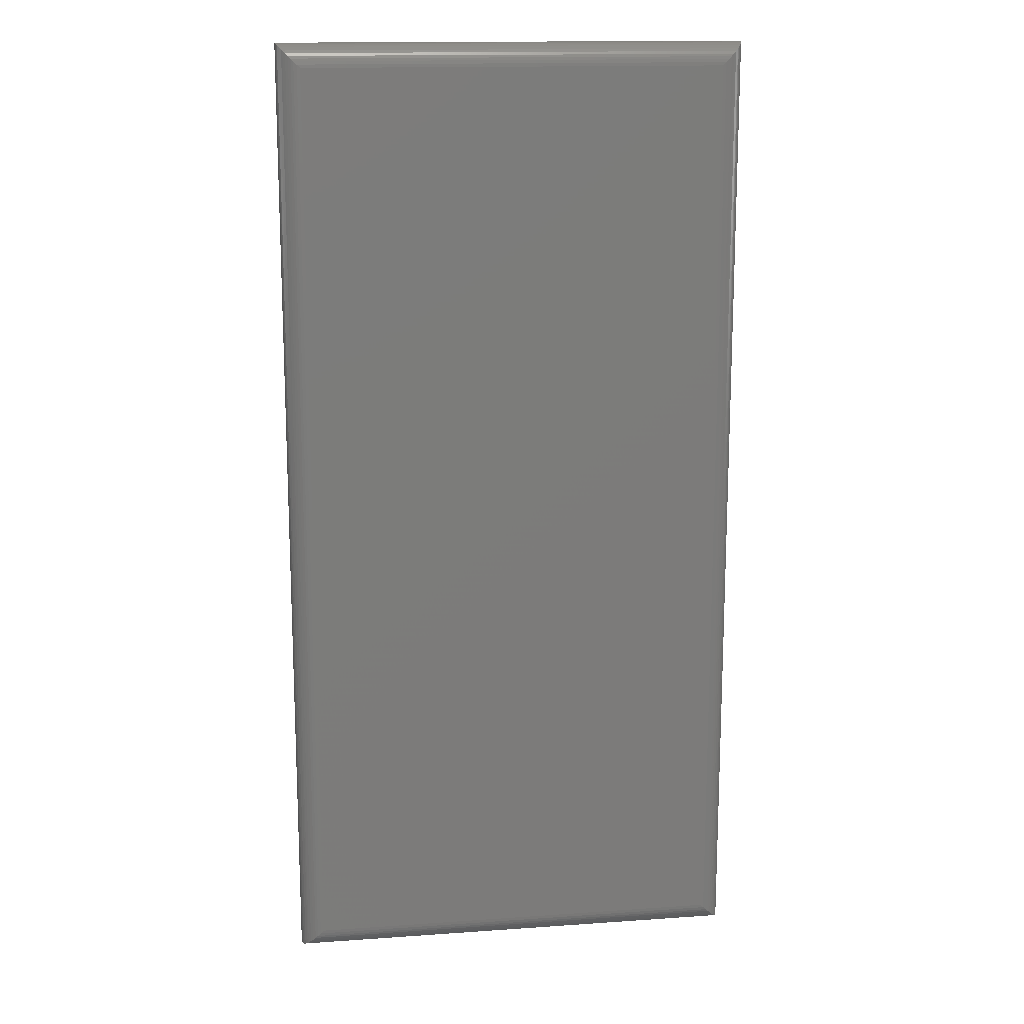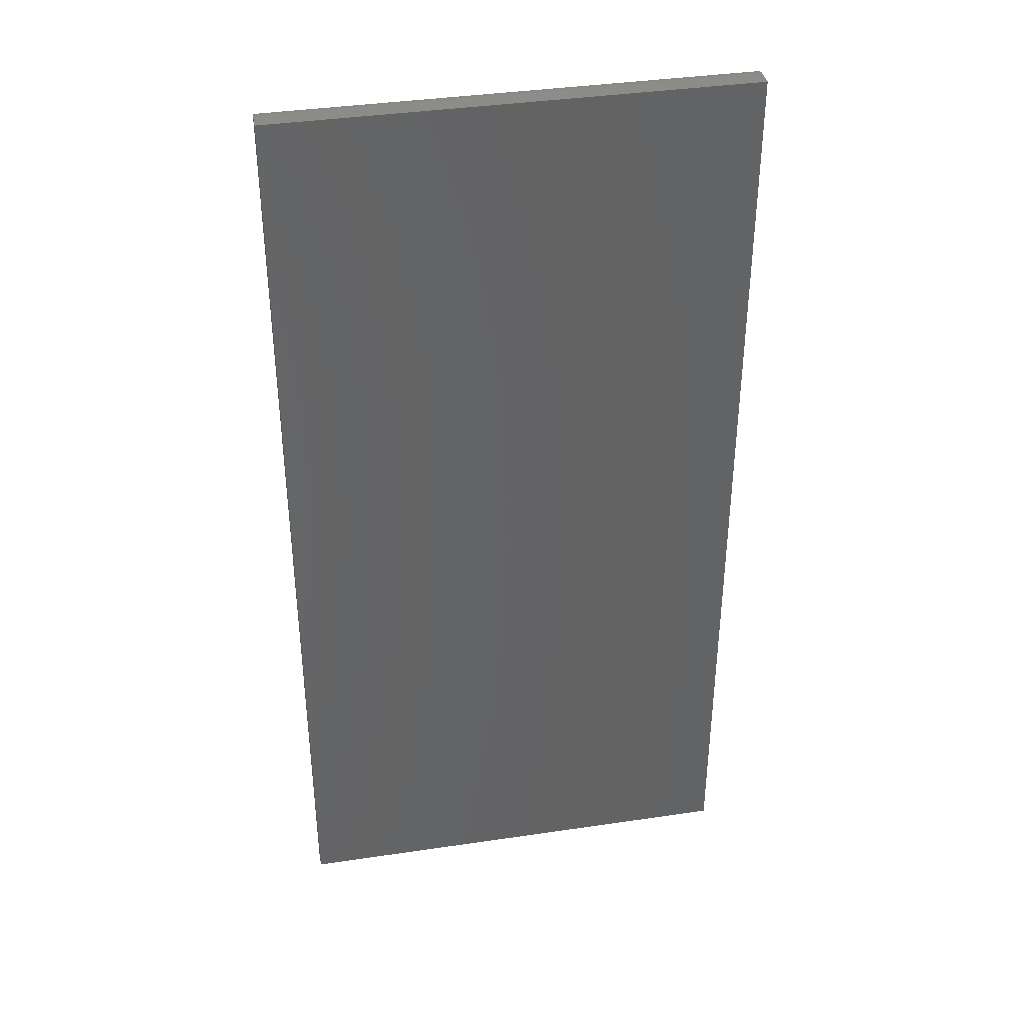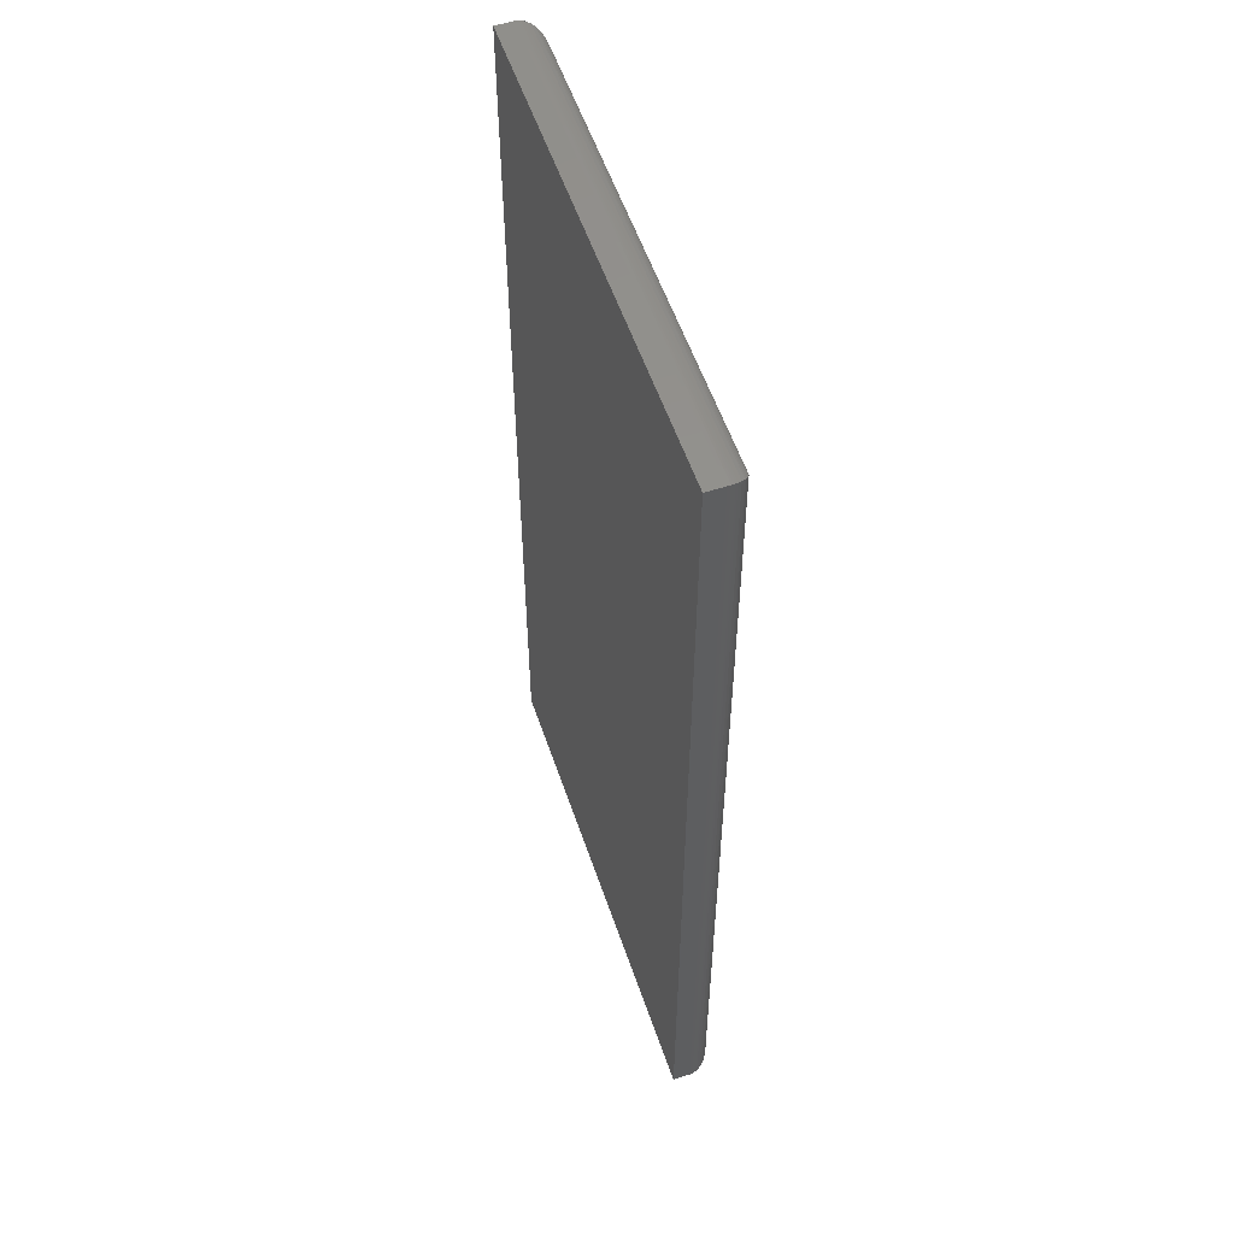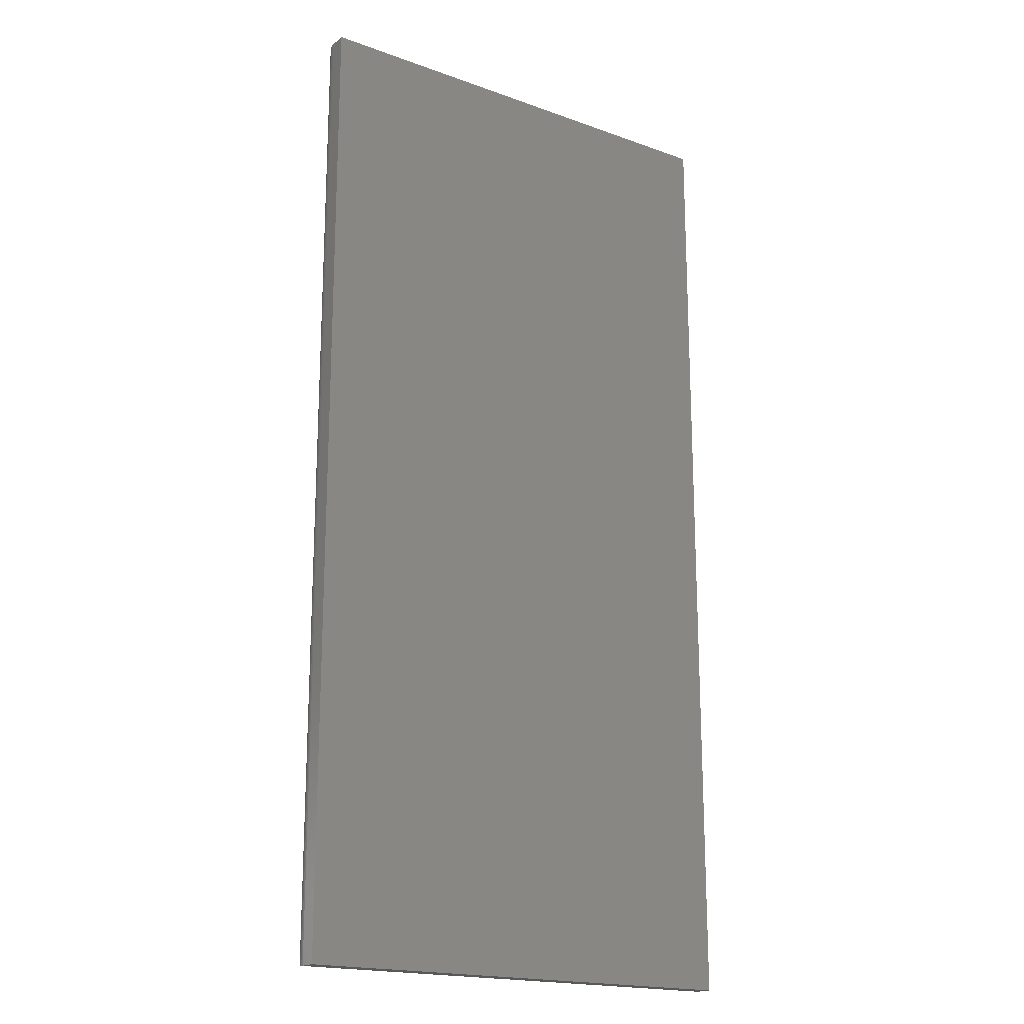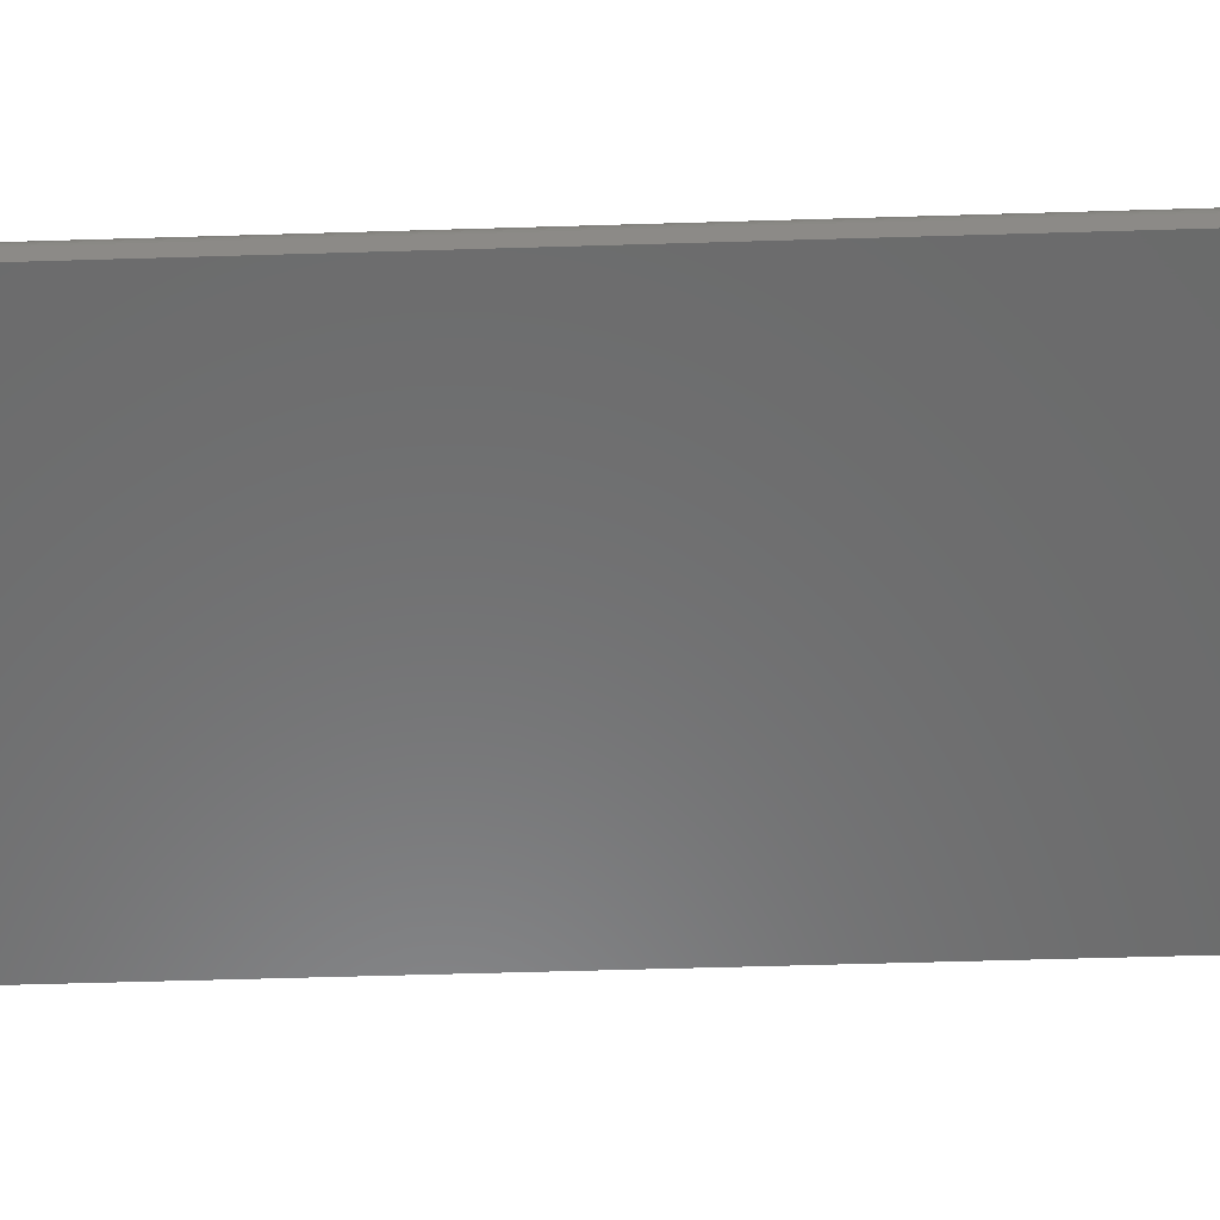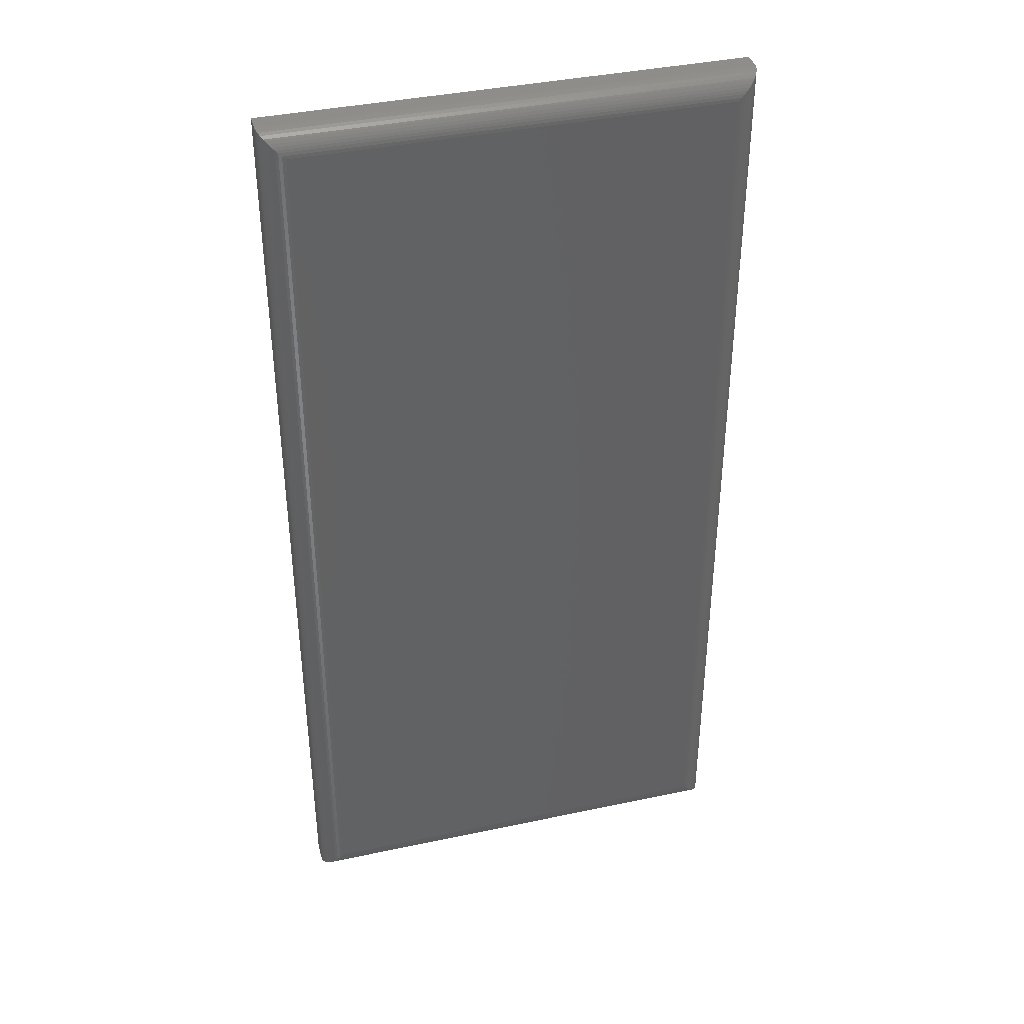
<metadata>
{"format":"stl","ext":"stl","renderer":"f3d","projection":"perspective","resolution":1024,"background":"white","views":[{"elev":15.1,"azim":-8.5,"up":"+Y"},{"elev":38.4,"azim":169.4,"up":"+Y"},{"elev":56.0,"azim":-108.7,"up":"+Y"},{"elev":-18.7,"azim":145.5,"up":"+Y"},{"elev":-57.1,"azim":91.8,"up":"+Z"},{"elev":39.2,"azim":-14.9,"up":"+Y"}]}
</metadata>
<code>
# stl→obj: 60 verts, 116 faces
v -0.2031 -0.7188 0.05469
v 0.3737 -0.7188 0.05469
v -0.2031 0.5391 0.05469
v 0.3737 0.5391 0.05469
v -0.2344 0.5703 0.02344
v -0.2344 0.5703 0
v -0.2344 -0.75 0.02344
v -0.2344 -0.75 0
v 0.4049 0.5703 0.02344
v 0.4049 0.5703 0
v 0.4049 -0.75 0.02344
v 0.4049 -0.75 0
v 0.3781 -0.7232 0.05437
v 0.3781 0.5435 0.05437
v 0.4029 -0.7479 0.03465
v 0.4007 0.566 0.03921
v 0.4007 -0.7457 0.03921
v 0.3978 0.5631 0.04336
v 0.3978 -0.7428 0.04336
v 0.3961 0.5615 0.04522
v 0.3961 -0.7412 0.04522
v 0.3928 0.5581 0.04819
v 0.3928 -0.7378 0.04819
v 0.3892 0.5546 0.05057
v 0.3892 -0.7343 0.05057
v 0.3858 0.5512 0.05223
v 0.3858 -0.7309 0.05223
v 0.3824 0.5478 0.05345
v 0.3824 -0.7275 0.05345
v 0.4047 -0.7498 0.0273
v 0.4047 0.5701 0.0273
v 0.4043 -0.7493 0.0298
v 0.4043 0.5697 0.0298
v 0.4037 -0.7487 0.03222
v 0.4037 0.5691 0.03222
v 0.4029 0.5682 0.03465
v -0.2075 -0.7232 0.05437
v -0.2323 -0.7479 0.03465
v -0.2301 -0.7457 0.03921
v -0.2272 -0.7428 0.04336
v -0.2255 -0.7412 0.04522
v -0.2222 -0.7378 0.04819
v -0.2186 -0.7343 0.05057
v -0.2153 -0.7309 0.05223
v -0.2118 -0.7275 0.05345
v -0.2341 -0.7498 0.0273
v -0.2337 -0.7493 0.0298
v -0.2331 -0.7487 0.03222
v -0.2075 0.5435 0.05437
v -0.2323 0.5682 0.03465
v -0.2301 0.566 0.03921
v -0.2272 0.5631 0.04336
v -0.2255 0.5615 0.04522
v -0.2222 0.5581 0.04819
v -0.2186 0.5546 0.05057
v -0.2153 0.5512 0.05223
v -0.2118 0.5478 0.05345
v -0.2341 0.5701 0.0273
v -0.2337 0.5697 0.0298
v -0.2331 0.5691 0.03222
f 1 2 3
f 3 2 4
f 5 6 7
f 7 6 8
f 9 10 5
f 5 10 6
f 11 12 9
f 9 12 10
f 7 8 11
f 11 8 12
f 4 13 14
f 4 2 13
f 15 16 17
f 17 16 18
f 17 18 19
f 19 18 20
f 19 20 21
f 21 20 22
f 21 22 23
f 23 22 24
f 23 24 25
f 25 24 26
f 25 26 27
f 27 26 28
f 27 28 29
f 29 28 14
f 29 14 13
f 11 9 30
f 30 9 31
f 30 31 32
f 32 31 33
f 32 33 34
f 34 33 35
f 34 35 15
f 15 35 36
f 15 36 16
f 2 37 13
f 2 1 37
f 38 17 39
f 39 17 19
f 39 19 40
f 40 19 21
f 40 21 41
f 41 21 23
f 41 23 42
f 42 23 25
f 42 25 43
f 43 25 27
f 43 27 44
f 44 27 29
f 44 29 45
f 45 29 13
f 45 13 37
f 7 11 46
f 46 11 30
f 46 30 47
f 47 30 32
f 47 32 48
f 48 32 34
f 48 34 38
f 38 34 15
f 38 15 17
f 1 49 37
f 1 3 49
f 50 39 51
f 51 39 40
f 51 40 52
f 52 40 41
f 52 41 53
f 53 41 42
f 53 42 54
f 54 42 43
f 54 43 55
f 55 43 44
f 55 44 56
f 56 44 45
f 56 45 57
f 57 45 37
f 57 37 49
f 5 7 58
f 58 7 46
f 58 46 59
f 59 46 47
f 59 47 60
f 60 47 48
f 60 48 50
f 50 48 38
f 50 38 39
f 3 14 49
f 3 4 14
f 36 51 16
f 16 51 52
f 16 52 18
f 18 52 53
f 18 53 20
f 20 53 54
f 20 54 22
f 22 54 55
f 22 55 24
f 24 55 56
f 24 56 26
f 26 56 57
f 26 57 28
f 28 57 49
f 28 49 14
f 9 5 31
f 31 5 58
f 31 58 33
f 33 58 59
f 33 59 35
f 35 59 60
f 35 60 36
f 36 60 50
f 36 50 51
f 8 6 12
f 12 6 10

</code>
